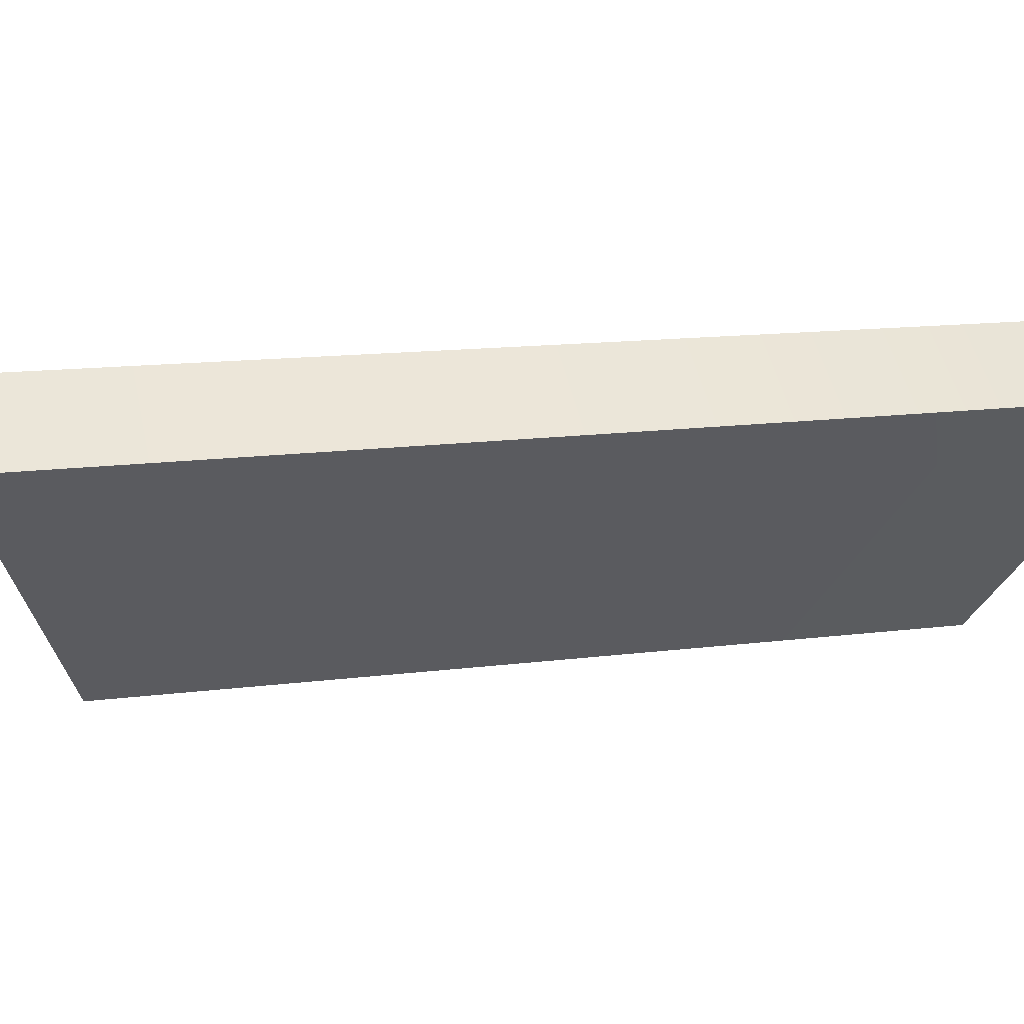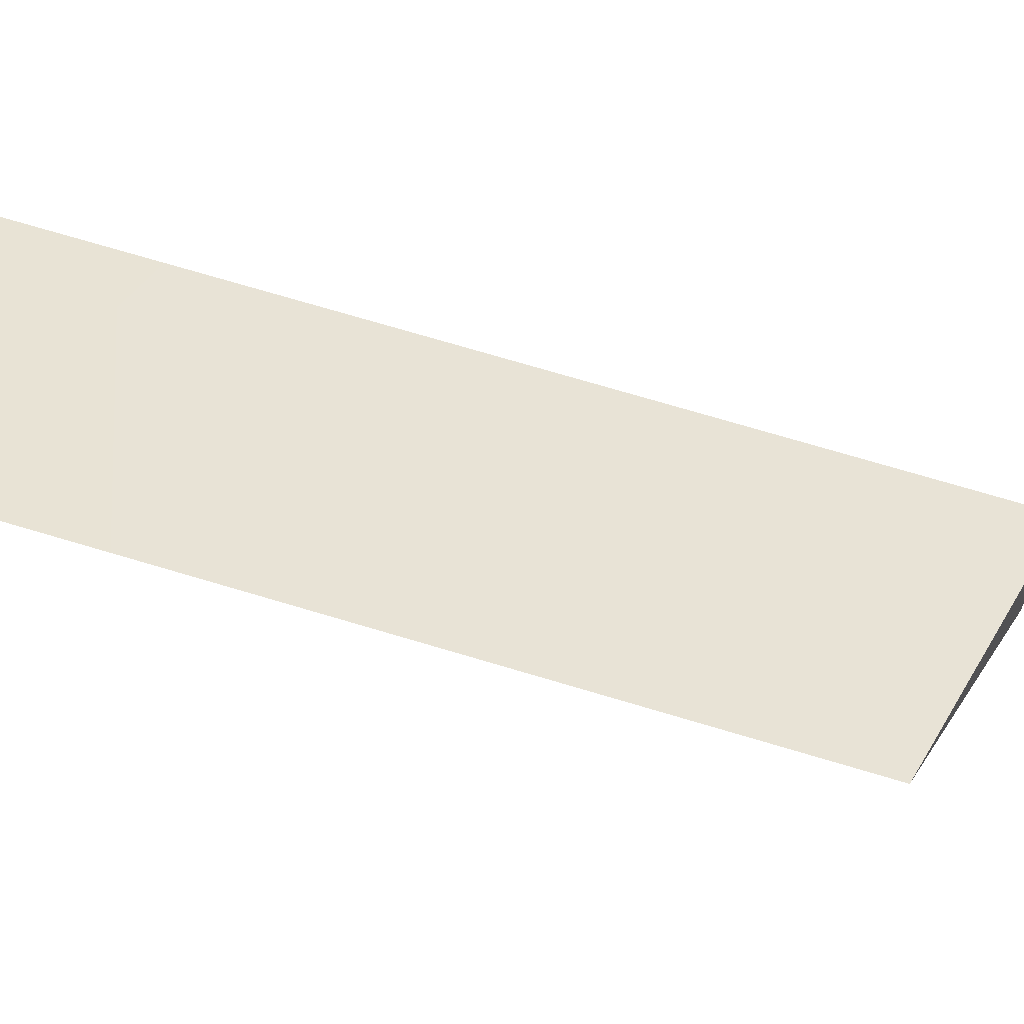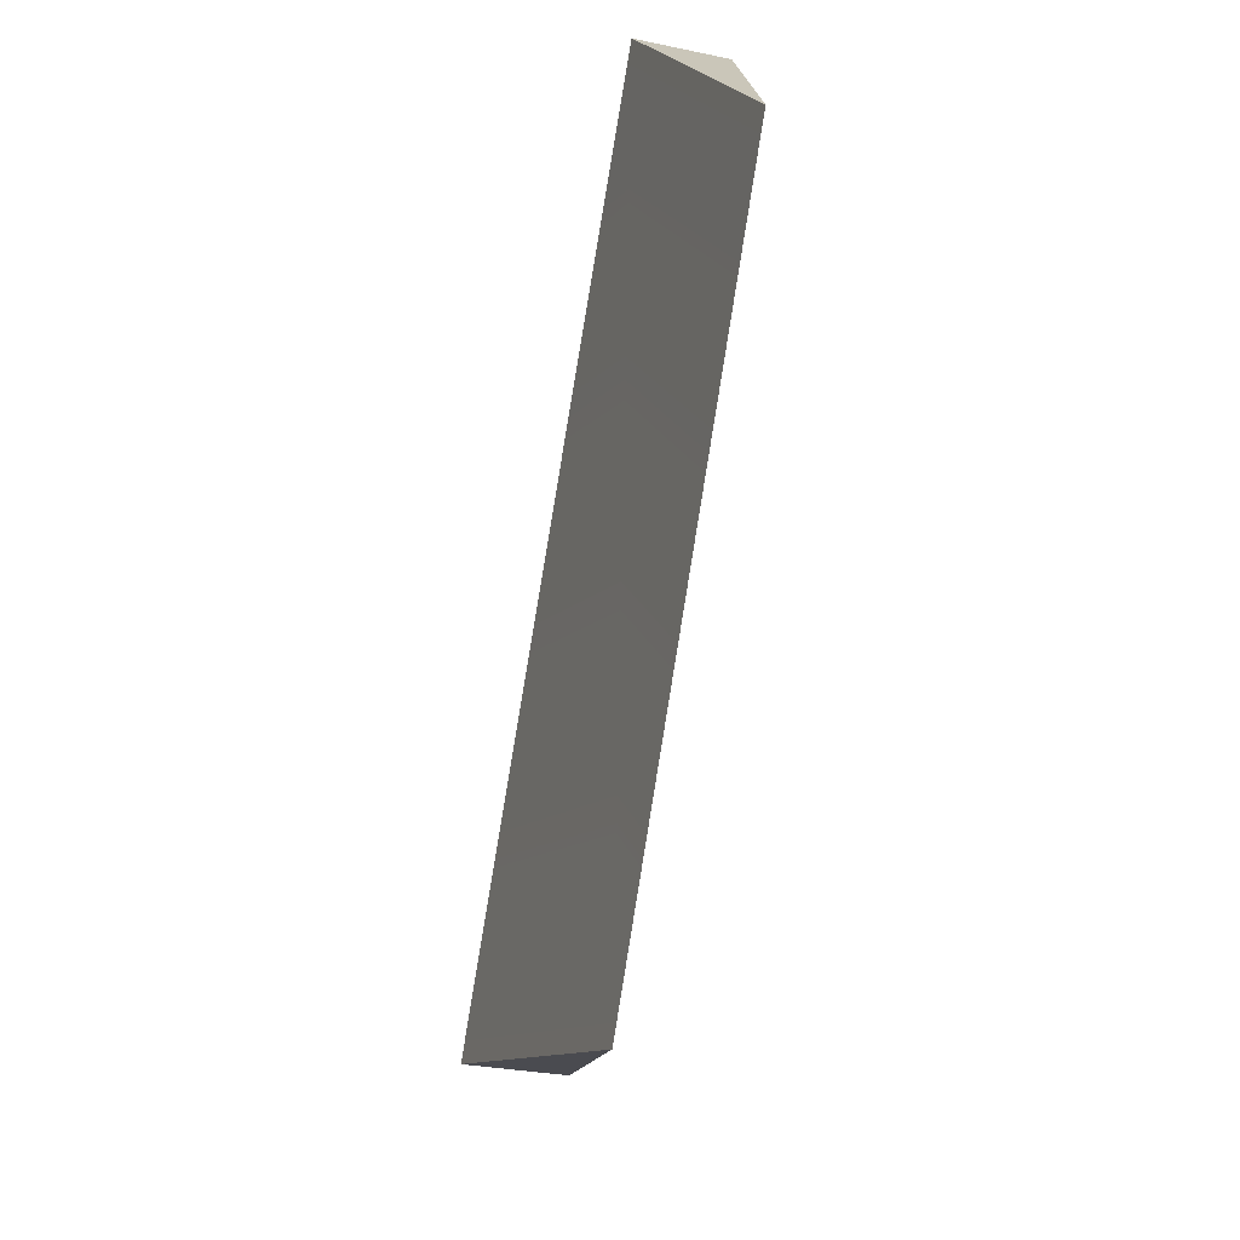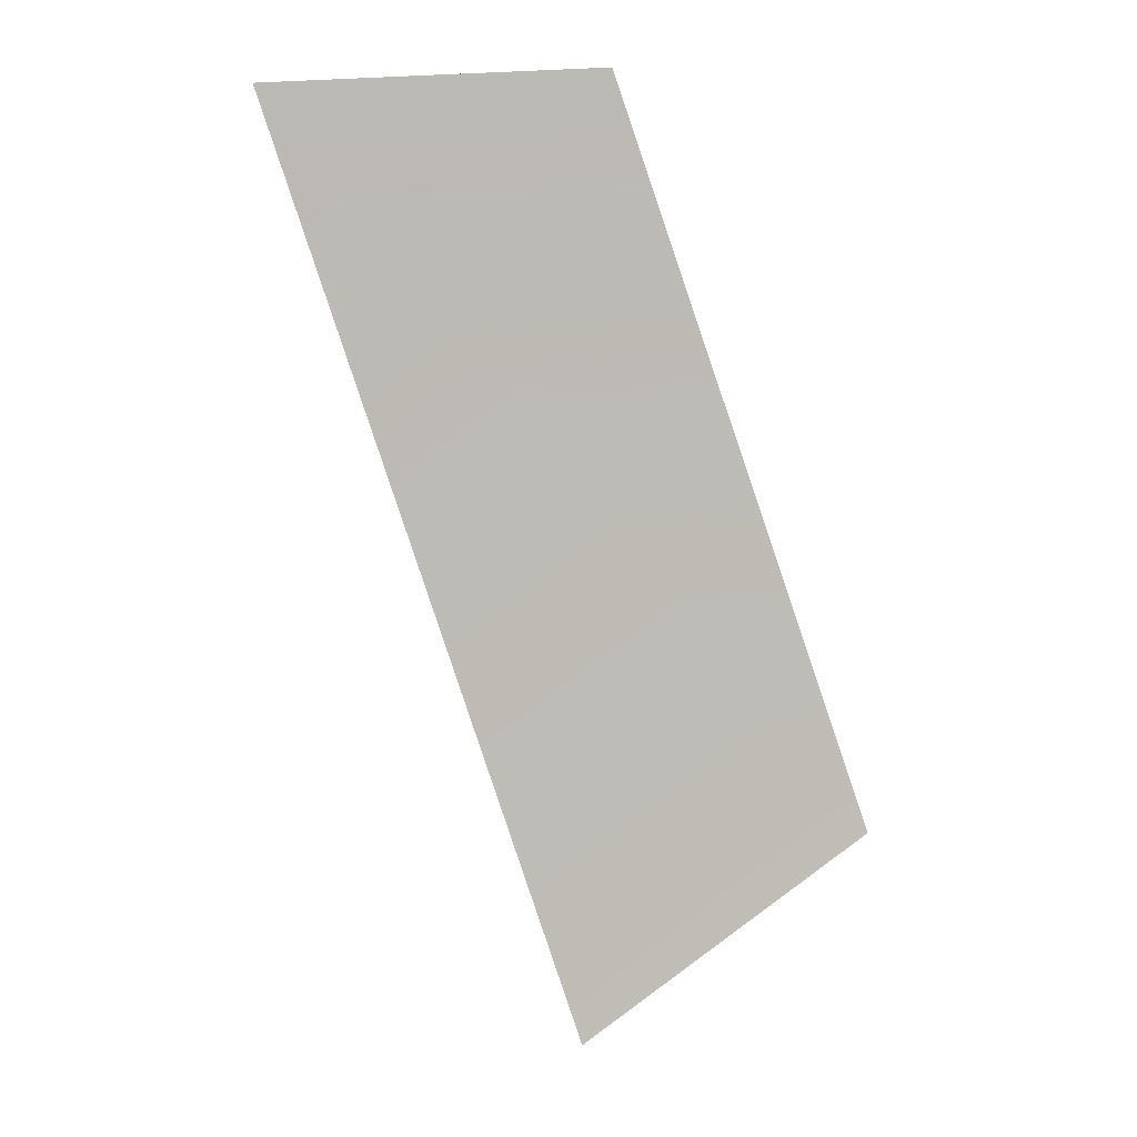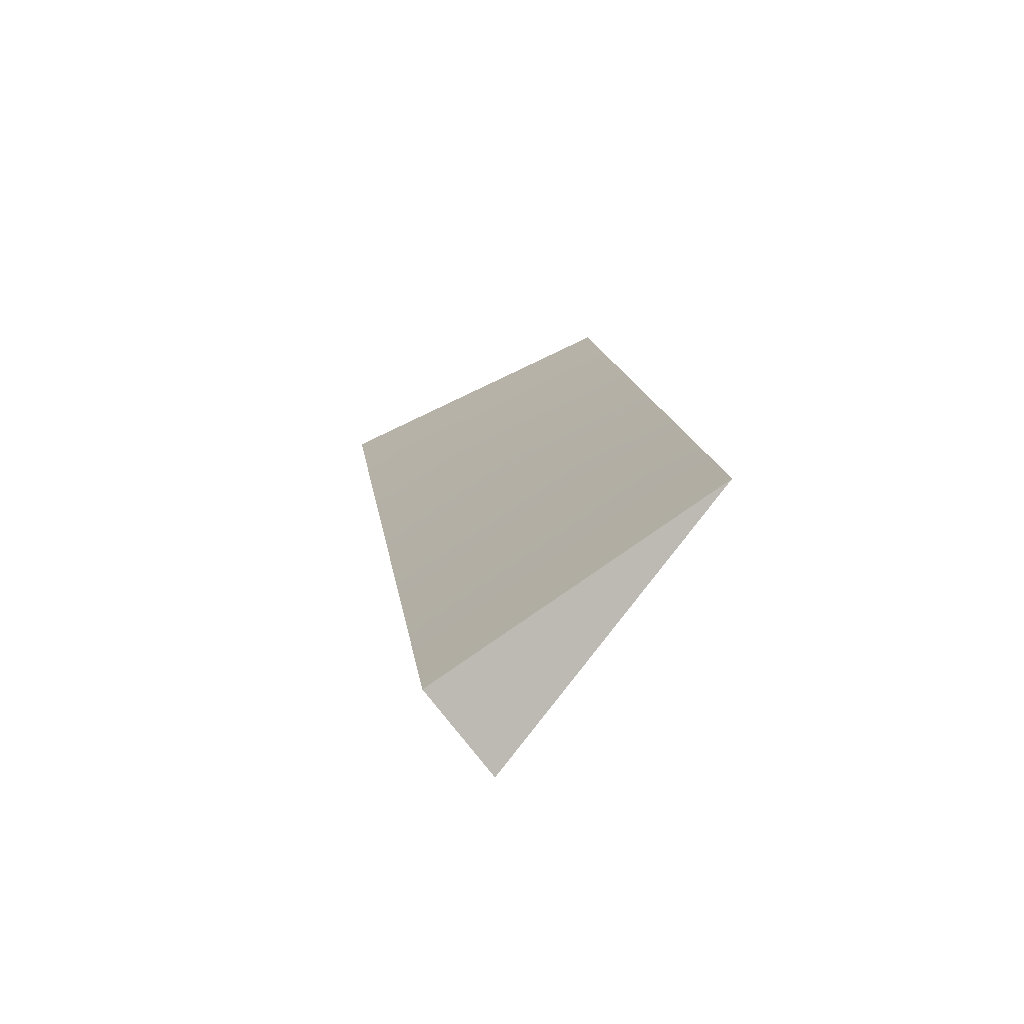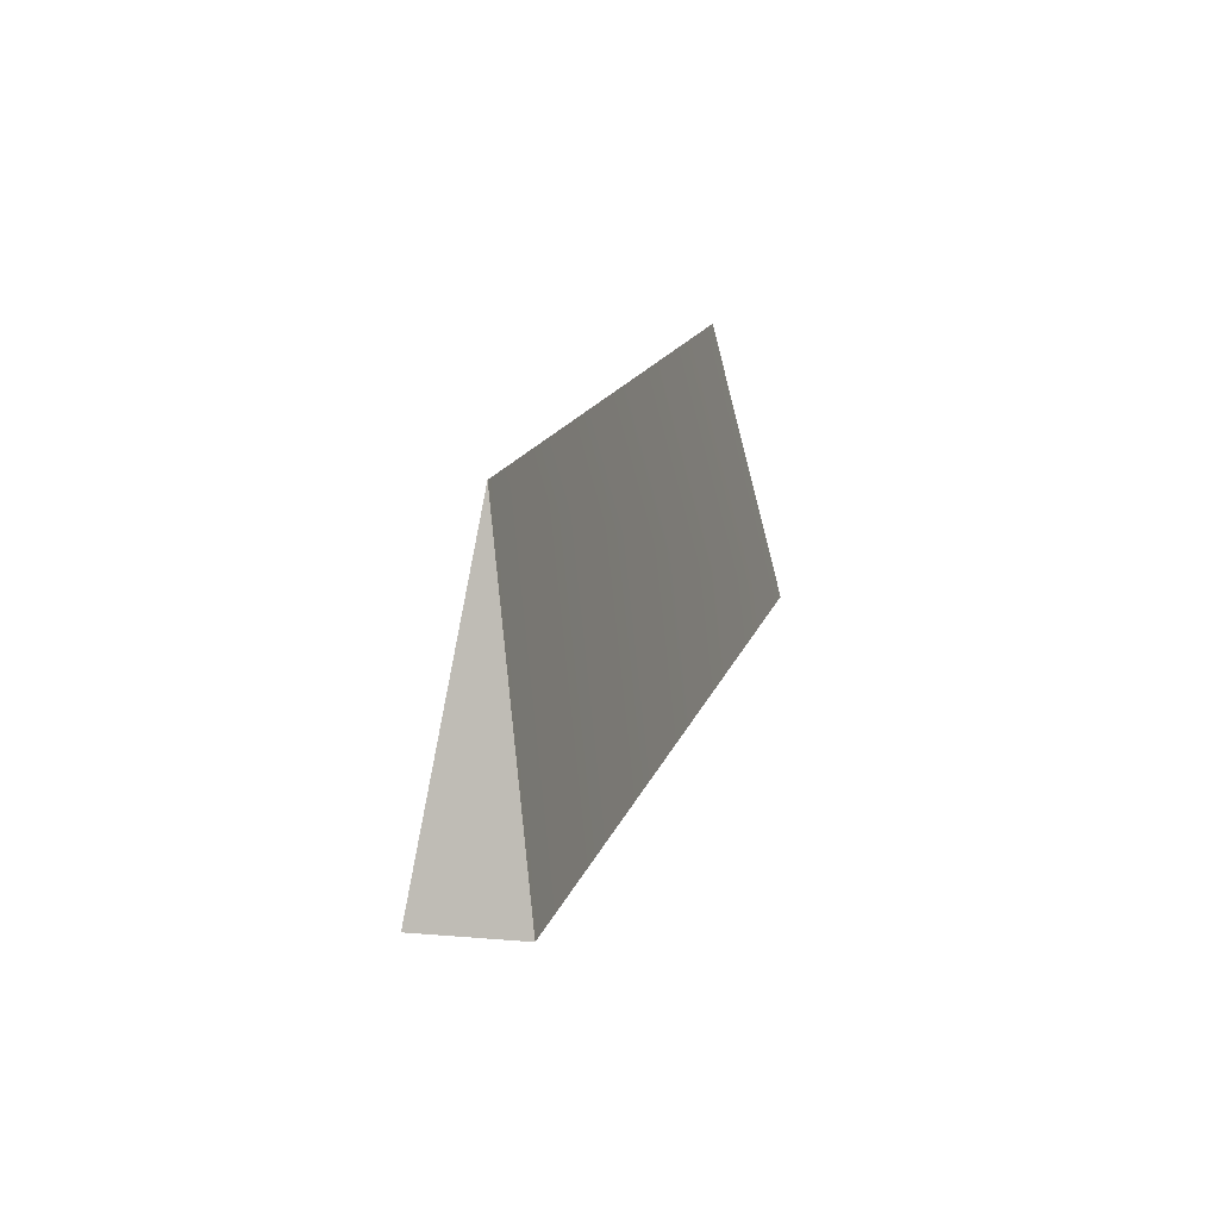
<metadata>
{"format":"obj","ext":"obj","renderer":"f3d","projection":"perspective","resolution":1024,"background":"white","views":[{"elev":-48.8,"azim":-115.8,"up":"+Y"},{"elev":40.0,"azim":80.0,"up":"+Y"},{"elev":24.2,"azim":80.4,"up":"+Z"},{"elev":21.5,"azim":3.1,"up":"+Z"},{"elev":-53.1,"azim":37.5,"up":"+Z"},{"elev":-55.8,"azim":96.9,"up":"+Z"}]}
</metadata>
<code>
v 7.42 -1.299 -12.63
v 1.839 -1.226 -16.95
v 1.839 -3.316 -16.45
v 2.105 2.15 1.831
v -4.629 1.089 1.653
v -4.629 3.016 1.193
v 1.839 -3.316 -16.45
v -4.629 1.089 1.653
v 7.42 -1.299 -12.63
v -4.629 1.089 1.653
v 2.105 2.15 1.831
v 7.42 -1.299 -12.63
v 2.105 2.15 1.831
v -4.629 3.016 1.193
v 7.42 -1.299 -12.63
v -4.629 3.016 1.193
v 1.839 -1.226 -16.95
v 7.42 -1.299 -12.63
v 1.839 -3.316 -16.45
v 1.839 -1.226 -16.95
v -4.629 1.089 1.653
v 1.839 -1.226 -16.95
v -4.629 3.016 1.193
v -4.629 1.089 1.653
g mtl_t6_wpn_ar_an94_camo2
f 3 2 1
f 6 5 4
f 9 8 7
f 12 11 10
f 15 14 13
f 18 17 16
f 21 20 19
f 24 23 22

</code>
